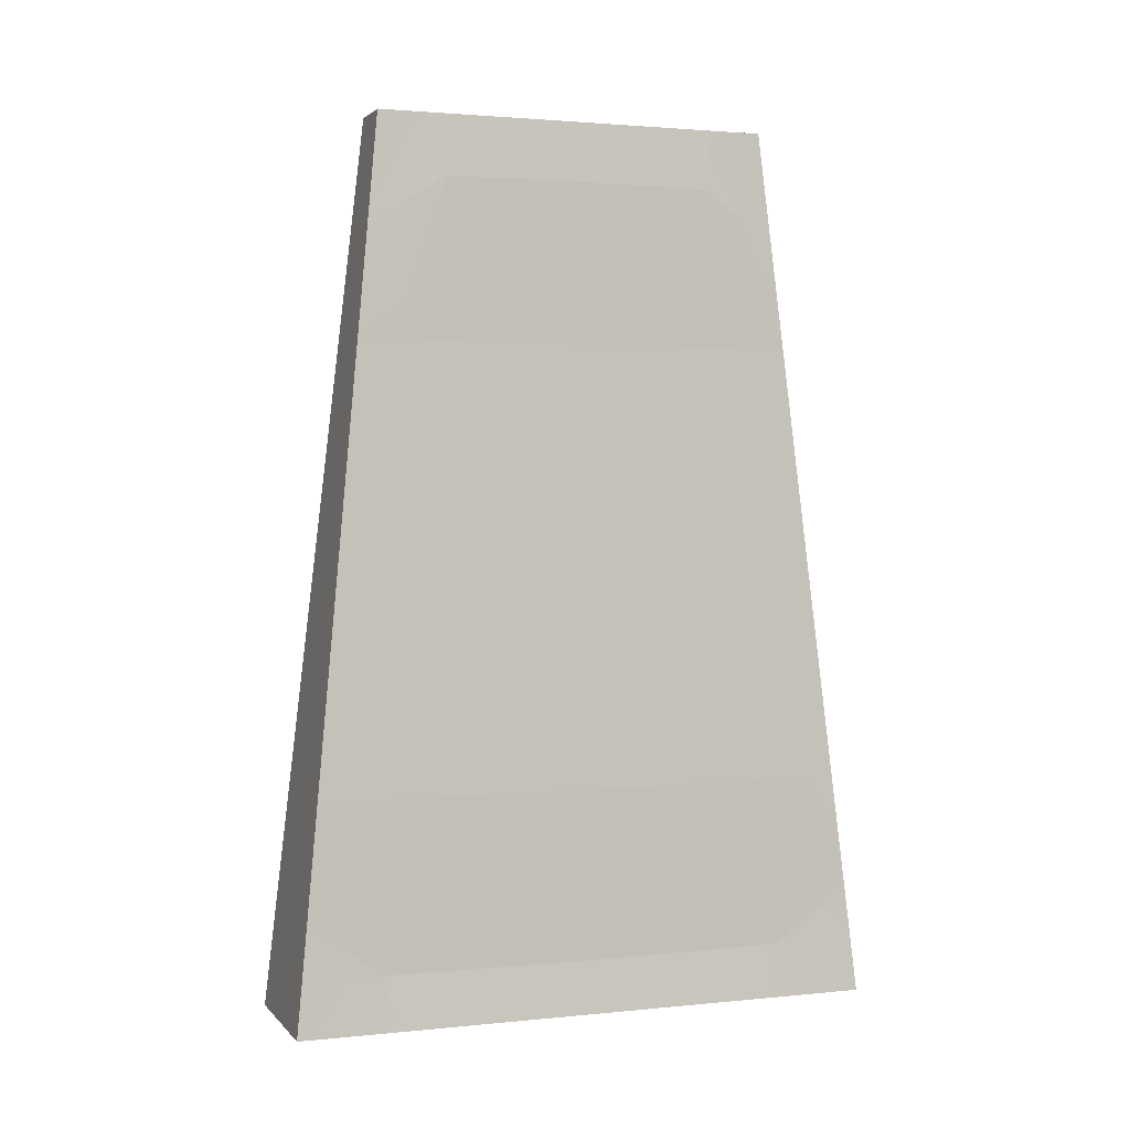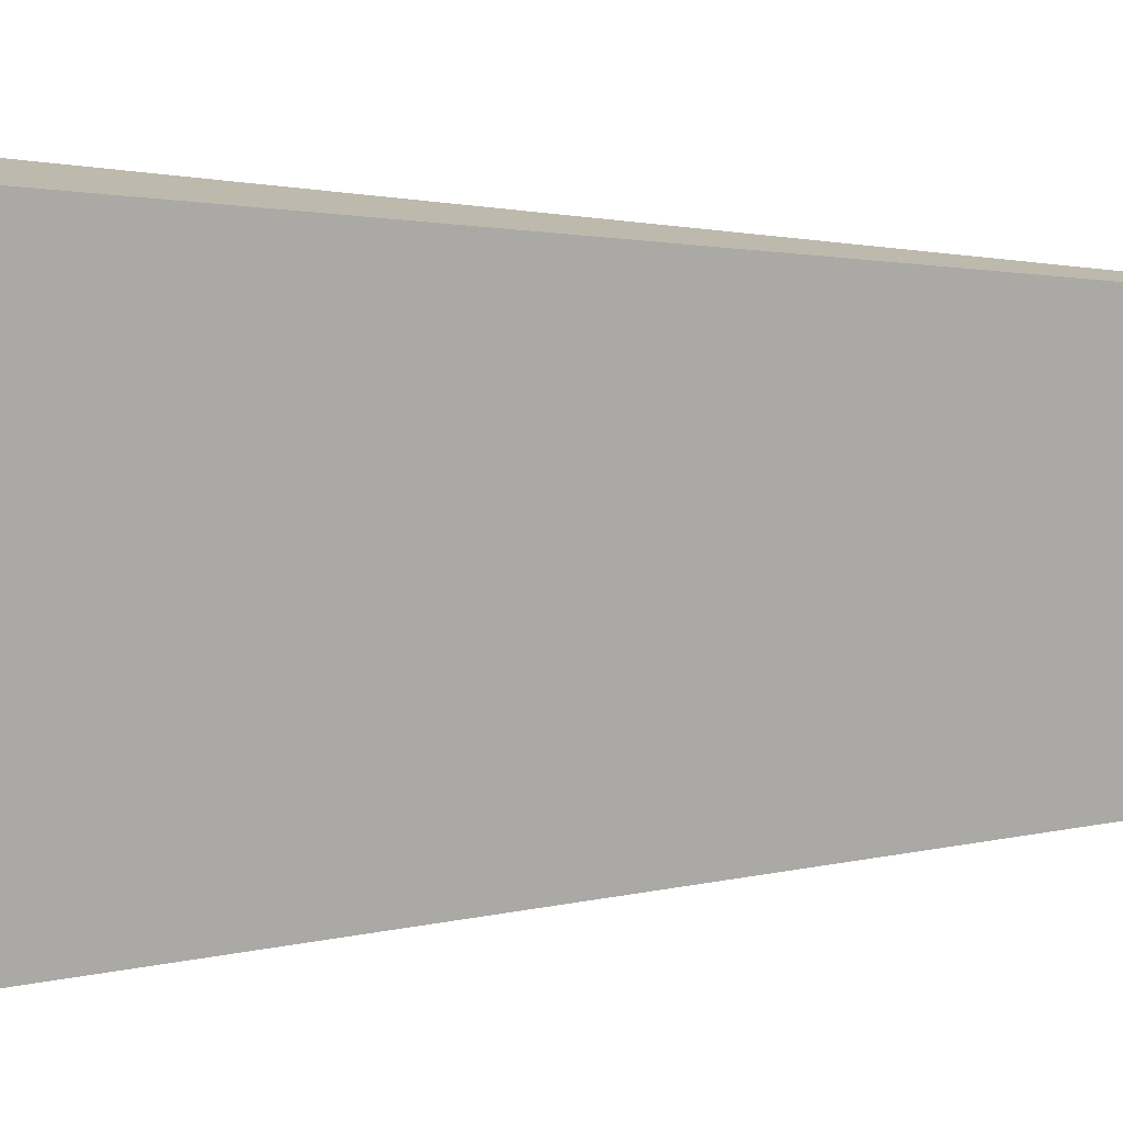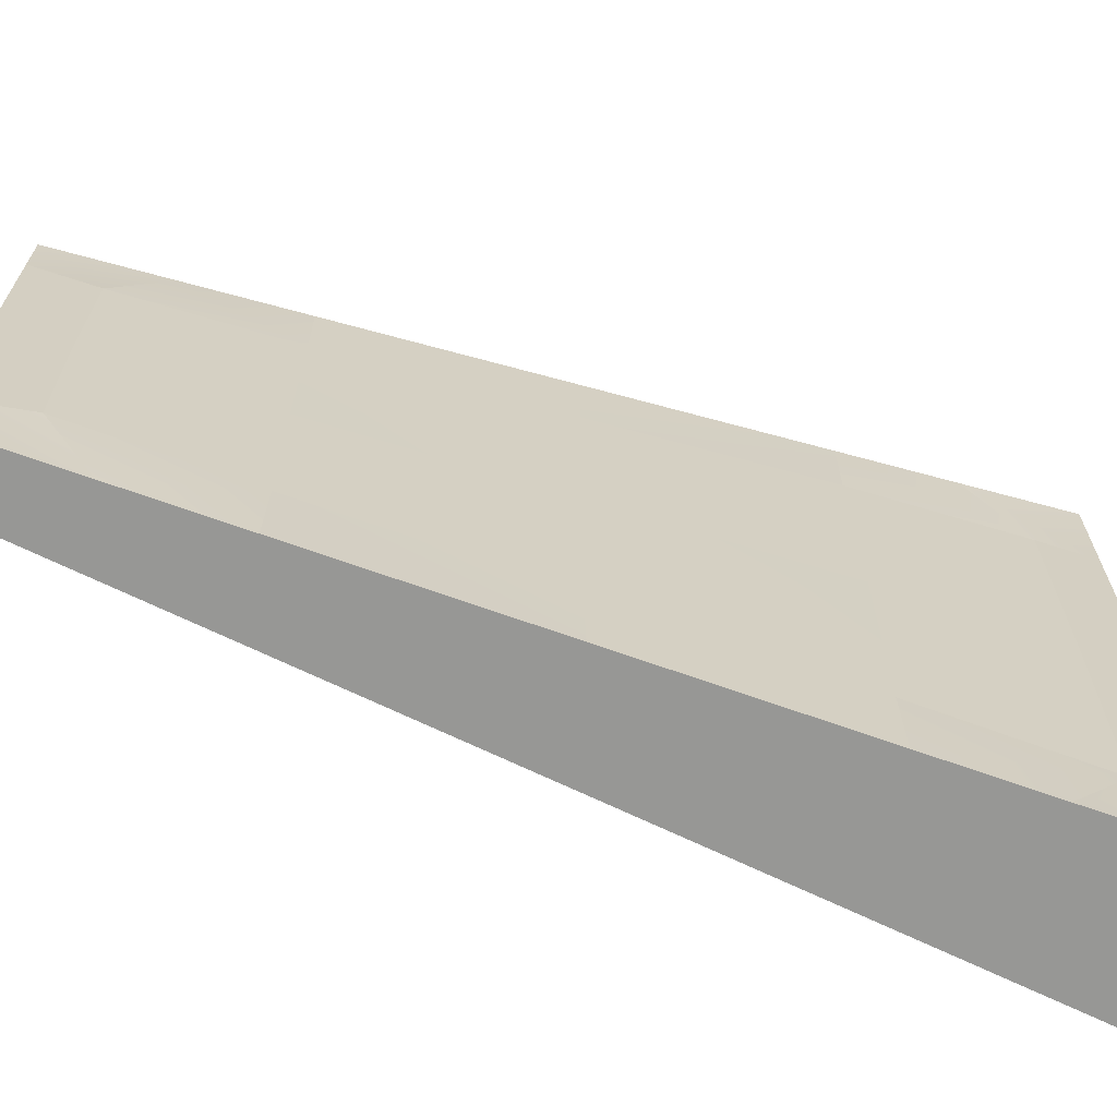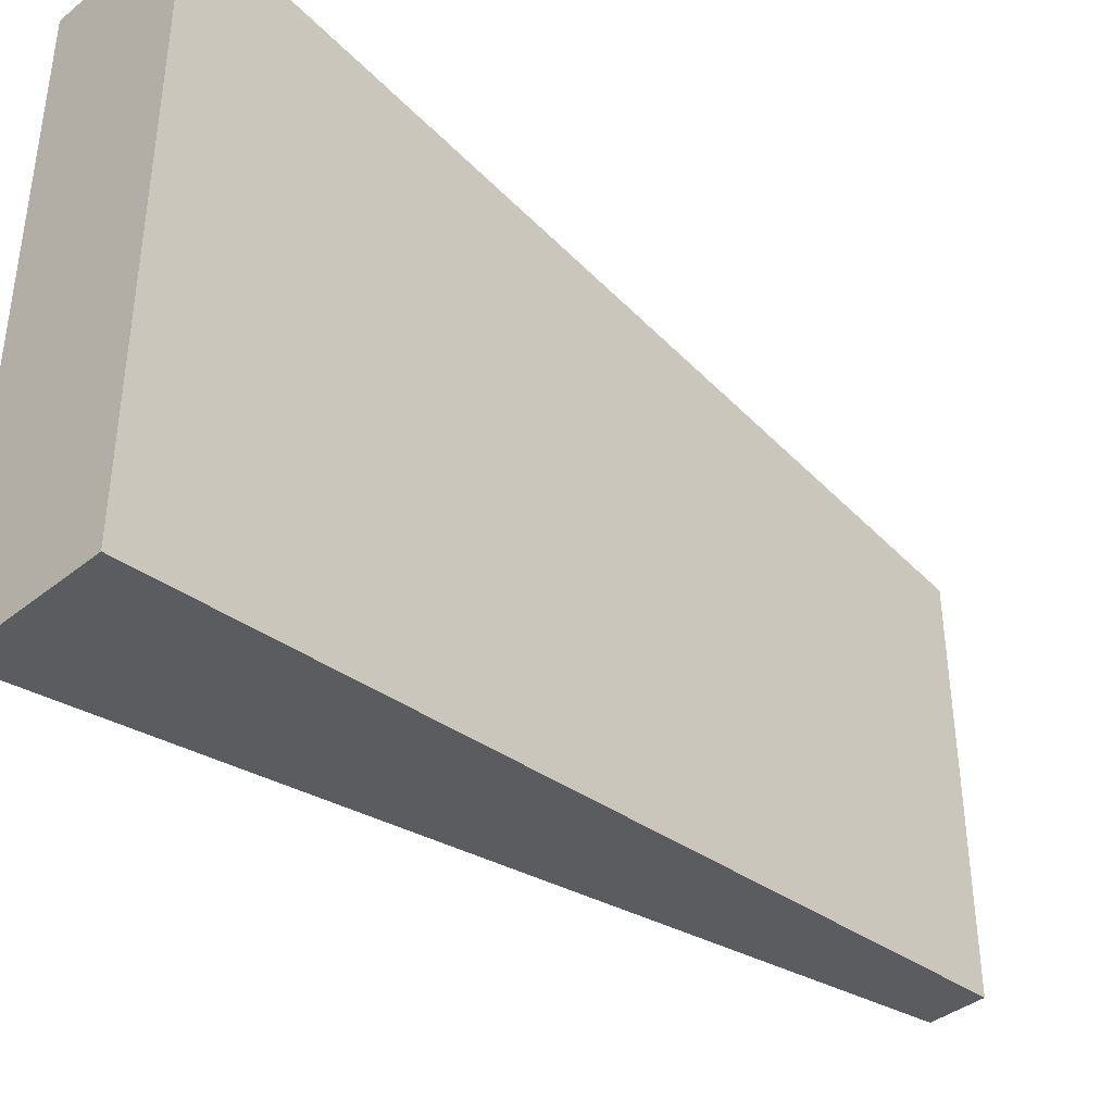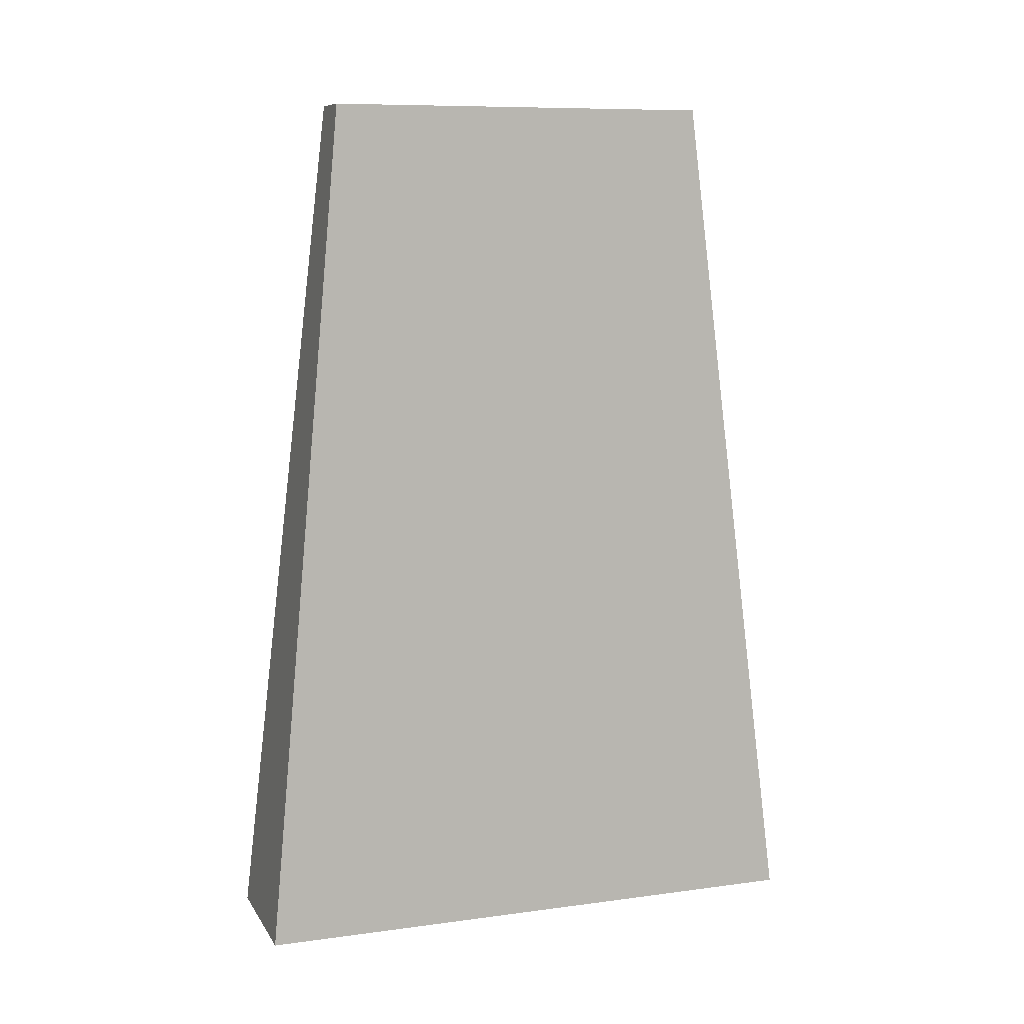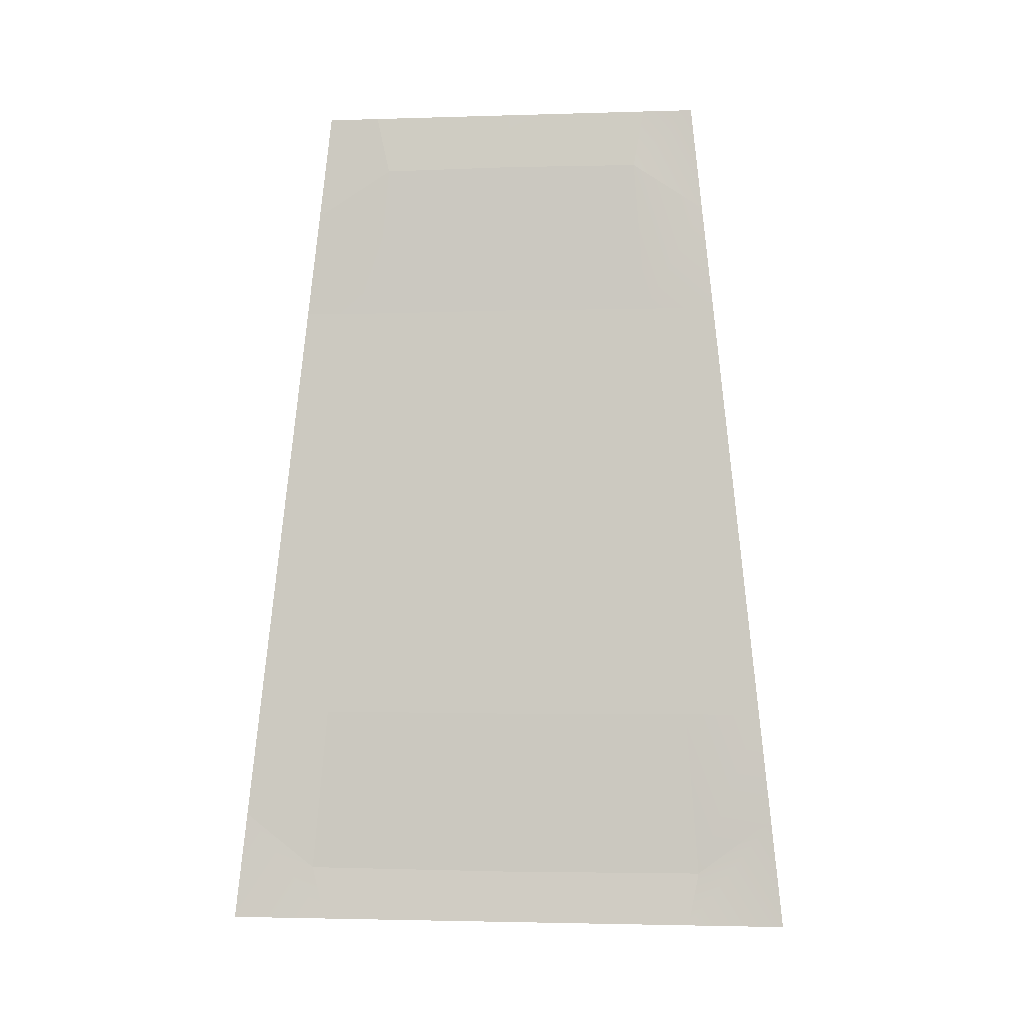
<metadata>
{"format":"obj","ext":"obj","renderer":"f3d","projection":"perspective","resolution":1024,"background":"white","views":[{"elev":2.0,"azim":-110.0,"up":"+Y"},{"elev":14.9,"azim":85.4,"up":"+Z"},{"elev":-66.9,"azim":-110.4,"up":"+Z"},{"elev":-39.3,"azim":45.0,"up":"+Z"},{"elev":9.3,"azim":70.5,"up":"+Y"},{"elev":-2.7,"azim":-83.8,"up":"+Y"}]}
</metadata>
<code>
o Gate_Door
g Gate
v 9.658 8 52.32
v 9.842 8 52.32
v 9.842 8 52.49
v 9.658 8 52.49
v 9.842 8 52.49
v 9.842 8 53
v 9.658 8 53
v 9.658 8 52.49
v 9.5 5 52
v 9.5 5 52.34
v 10 5 52.34
v 10 5 52
v 9.5 5 52.34
v 9.5 5 53
v 10 5 53
v 10 5 52.34
v 9.658 8 53
v 9.842 8 53
v 9.842 8 53.51
v 9.658 8 53.51
v 9.842 8 53.51
v 9.842 8 53.68
v 9.658 8 53.68
v 9.658 8 53.51
v 9.5 5 53
v 9.5 5 53.66
v 10 5 53.66
v 10 5 53
v 9.5 5 53.66
v 9.5 5 54
v 10 5 54
v 10 5 53.66
v 9.579 6.5 53.84
v 9.921 6.5 53.84
v 9.961 5.75 53.92
v 9.539 5.75 53.92
v 9.579 6.5 52.16
v 9.539 5.75 52.08
v 9.961 5.75 52.08
v 9.921 6.5 52.16
v 9.579 6.5 53
v 9.539 5.75 53
v 9.539 5.753 52.34
v 9.579 6.5 52.42
v 9.579 6.5 52.42
v 9.539 5.753 52.34
v 9.539 5.75 52.08
v 9.579 6.5 52.16
v 9.921 6.5 52.16
v 9.961 5.75 52.08
v 9.961 5.75 52.38
v 9.921 6.5 52.41
v 9.921 6.5 52.41
v 9.961 5.75 52.38
v 9.961 5.75 53
v 9.921 6.5 53
v 9.539 5.752 53.66
v 9.579 6.5 53.59
v 9.579 6.5 53.84
v 9.539 5.75 53.92
v 9.579 6.5 53.59
v 9.539 5.752 53.66
v 9.539 5.75 53
v 9.579 6.5 53
v 9.921 6.5 53.59
v 9.961 5.75 53.63
v 9.961 5.75 53.92
v 9.921 6.5 53.84
v 9.921 6.5 53.59
v 9.921 6.5 53
v 9.961 5.75 53
v 9.961 5.75 53.63
v 9.882 7.25 53.76
v 9.921 6.5 53.84
v 9.579 6.5 53.84
v 9.618 7.25 53.76
v 9.618 7.25 52.24
v 9.579 6.5 52.16
v 9.921 6.5 52.16
v 9.882 7.25 52.24
v 9.618 7.25 53
v 9.579 6.5 53
v 9.579 6.5 52.42
v 9.618 7.247 52.49
v 9.618 7.247 52.49
v 9.579 6.5 52.42
v 9.579 6.5 52.16
v 9.618 7.25 52.24
v 9.882 7.25 52.24
v 9.921 6.5 52.16
v 9.921 6.5 52.41
v 9.882 7.25 52.45
v 9.882 7.25 52.45
v 9.921 6.5 52.41
v 9.921 6.5 53
v 9.882 7.25 53
v 9.579 6.5 53.84
v 9.579 6.5 53.59
v 9.618 7.248 53.51
v 9.618 7.25 53.76
v 9.618 7.248 53.51
v 9.579 6.5 53.59
v 9.579 6.5 53
v 9.618 7.25 53
v 9.882 7.25 53.55
v 9.921 6.5 53.59
v 9.921 6.5 53.84
v 9.882 7.25 53.76
v 9.882 7.25 53
v 9.921 6.5 53
v 9.921 6.5 53.59
v 9.882 7.25 53.55
v 9.658 8 53.68
v 9.842 8 53.68
v 9.862 7.625 53.72
v 9.638 7.625 53.72
v 9.862 7.625 53.72
v 9.882 7.25 53.76
v 9.618 7.25 53.76
v 9.638 7.625 53.72
v 9.658 8 52.32
v 9.638 7.625 52.28
v 9.862 7.625 52.28
v 9.842 8 52.32
v 9.638 7.625 52.28
v 9.618 7.25 52.24
v 9.882 7.25 52.24
v 9.862 7.625 52.28
v 9.658 8 53
v 9.638 7.797 53
v 9.638 7.792 52.54
v 9.658 8 52.49
v 9.638 7.797 53
v 9.618 7.25 53
v 9.618 7.247 52.49
v 9.638 7.792 52.54
v 9.658 8 52.49
v 9.638 7.792 52.54
v 9.638 7.625 52.28
v 9.658 8 52.32
v 9.638 7.792 52.54
v 9.618 7.247 52.49
v 9.618 7.25 52.24
v 9.638 7.625 52.28
v 9.842 8 52.32
v 9.862 7.625 52.28
v 9.862 7.625 52.47
v 9.842 8 52.49
v 9.862 7.625 52.28
v 9.882 7.25 52.24
v 9.882 7.25 52.45
v 9.862 7.625 52.47
v 9.842 8 52.49
v 9.862 7.625 52.47
v 9.862 7.625 53
v 9.842 8 53
v 9.862 7.625 52.47
v 9.882 7.25 52.45
v 9.882 7.25 53
v 9.862 7.625 53
v 9.618 7.25 53.76
v 9.618 7.248 53.51
v 9.638 7.793 53.47
v 9.638 7.625 53.72
v 9.638 7.793 53.47
v 9.658 8 53.51
v 9.658 8 53.68
v 9.638 7.625 53.72
v 9.658 8 53.51
v 9.638 7.793 53.47
v 9.638 7.797 53
v 9.658 8 53
v 9.638 7.793 53.47
v 9.618 7.248 53.51
v 9.618 7.25 53
v 9.638 7.797 53
v 9.842 8 53.51
v 9.862 7.625 53.53
v 9.862 7.625 53.72
v 9.842 8 53.68
v 9.862 7.625 53.53
v 9.882 7.25 53.55
v 9.882 7.25 53.76
v 9.862 7.625 53.72
v 9.842 8 53.51
v 9.842 8 53
v 9.862 7.625 53
v 9.862 7.625 53.53
v 9.862 7.625 53
v 9.882 7.25 53
v 9.882 7.25 53.55
v 9.862 7.625 53.53
v 9.539 5.75 53.92
v 9.961 5.75 53.92
v 9.98 5.375 53.96
v 9.52 5.375 53.96
v 9.98 5.375 53.96
v 10 5 54
v 9.5 5 54
v 9.52 5.375 53.96
v 9.961 5.75 52.08
v 9.539 5.75 52.08
v 9.52 5.375 52.04
v 9.98 5.375 52.04
v 9.52 5.375 52.04
v 9.5 5 52
v 10 5 52
v 9.98 5.375 52.04
v 9.539 5.75 53
v 9.52 5.178 53
v 9.52 5.183 52.29
v 9.539 5.753 52.34
v 9.52 5.178 53
v 9.5 5 53
v 9.5 5 52.34
v 9.52 5.183 52.29
v 9.539 5.753 52.34
v 9.52 5.183 52.29
v 9.52 5.375 52.04
v 9.539 5.75 52.08
v 9.52 5.183 52.29
v 9.5 5 52.34
v 9.5 5 52
v 9.52 5.375 52.04
v 9.961 5.75 52.08
v 9.98 5.375 52.04
v 9.98 5.375 52.36
v 9.961 5.75 52.38
v 9.98 5.375 52.04
v 10 5 52
v 10 5 52.34
v 9.98 5.375 52.36
v 9.961 5.75 52.38
v 9.98 5.375 52.36
v 9.98 5.375 53
v 9.961 5.75 53
v 9.98 5.375 52.36
v 10 5 52.34
v 10 5 53
v 9.98 5.375 53
v 9.5 5 54
v 9.5 5 53.66
v 9.52 5.182 53.7
v 9.52 5.375 53.96
v 9.52 5.182 53.7
v 9.539 5.752 53.66
v 9.539 5.75 53.92
v 9.52 5.375 53.96
v 9.539 5.752 53.66
v 9.52 5.182 53.7
v 9.52 5.178 53
v 9.539 5.75 53
v 9.52 5.182 53.7
v 9.5 5 53.66
v 9.5 5 53
v 9.52 5.178 53
v 9.961 5.75 53.63
v 9.98 5.375 53.65
v 9.98 5.375 53.96
v 9.961 5.75 53.92
v 9.98 5.375 53.65
v 10 5 53.66
v 10 5 54
v 9.98 5.375 53.96
v 9.961 5.75 53.63
v 9.961 5.75 53
v 9.98 5.375 53
v 9.98 5.375 53.65
v 9.98 5.375 53
v 10 5 53
v 10 5 53.66
v 9.98 5.375 53.65
g Gate_0
f 4 3 2 1
f 7 6 5 8
f 12 11 10 9
f 16 15 14 13
f 20 19 18 17
f 23 22 21 24
f 28 27 26 25
f 32 31 30 29
f 33 36 35 34
f 40 39 38 37
f 52 51 50 49
f 56 55 54 53
f 68 67 66 65
f 72 71 70 69
f 76 75 74 73
f 79 78 77 80
f 92 91 90 89
f 96 95 94 93
f 108 107 106 105
f 111 110 109 112
f 113 116 115 114
f 120 119 118 117
f 123 122 121 124
f 128 127 126 125
f 148 147 146 145
f 152 151 150 149
f 156 155 154 153
f 160 159 158 157
f 180 179 178 177
f 184 183 182 181
f 188 187 186 185
f 191 190 189 192
f 196 195 194 193
f 199 198 197 200
f 201 204 203 202
f 208 207 206 205
f 228 227 226 225
f 232 231 230 229
f 236 235 234 233
f 240 239 238 237
f 260 259 258 257
f 264 263 262 261
f 268 267 266 265
f 271 270 269 272
g Gate_1
f 44 43 42 41
f 64 63 62 61
f 84 83 82 81
f 104 103 102 101
f 136 135 134 133
f 176 175 174 173
f 212 211 210 209
f 252 251 250 249
g Gate_2
f 48 47 46 45
f 59 58 57 60
f 88 87 86 85
f 100 99 98 97
f 132 131 130 129
f 140 139 138 137
f 144 143 142 141
f 164 163 162 161
f 167 166 165 168
f 172 171 170 169
f 216 215 214 213
f 220 219 218 217
f 224 223 222 221
f 244 243 242 241
f 247 246 245 248
f 256 255 254 253

</code>
